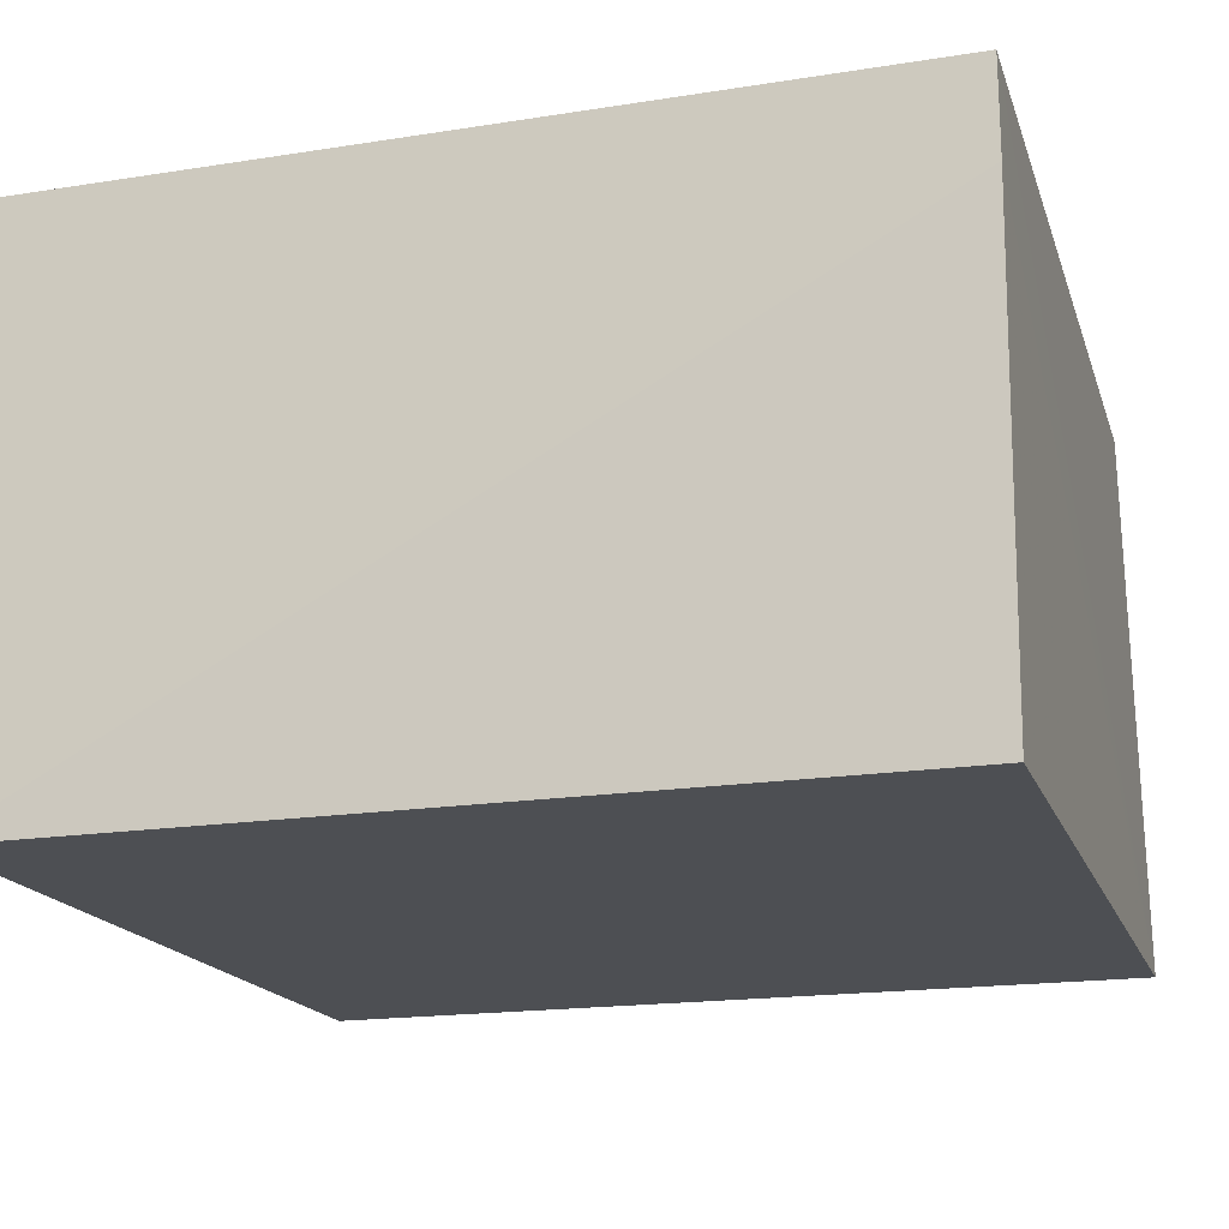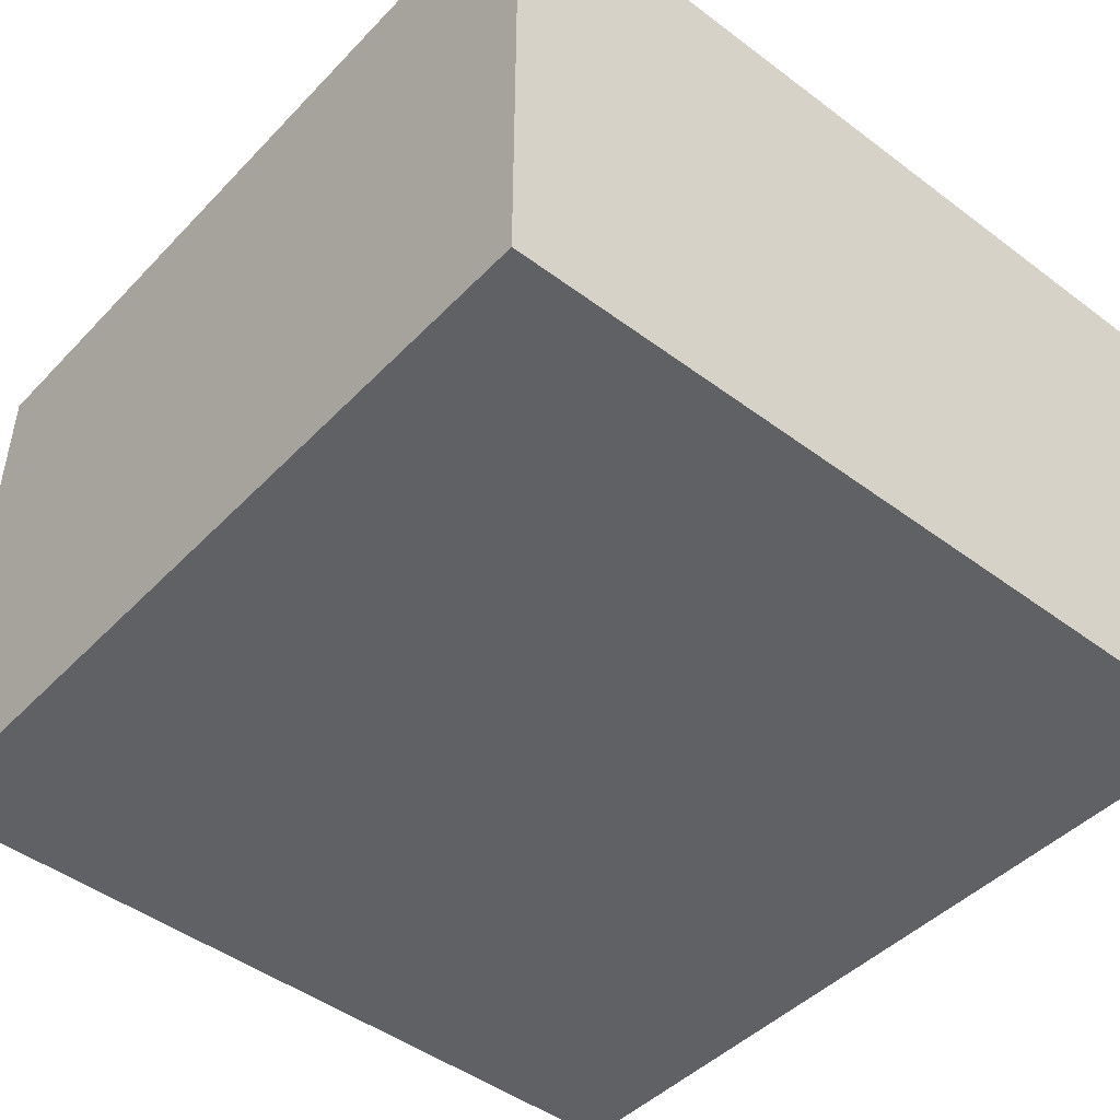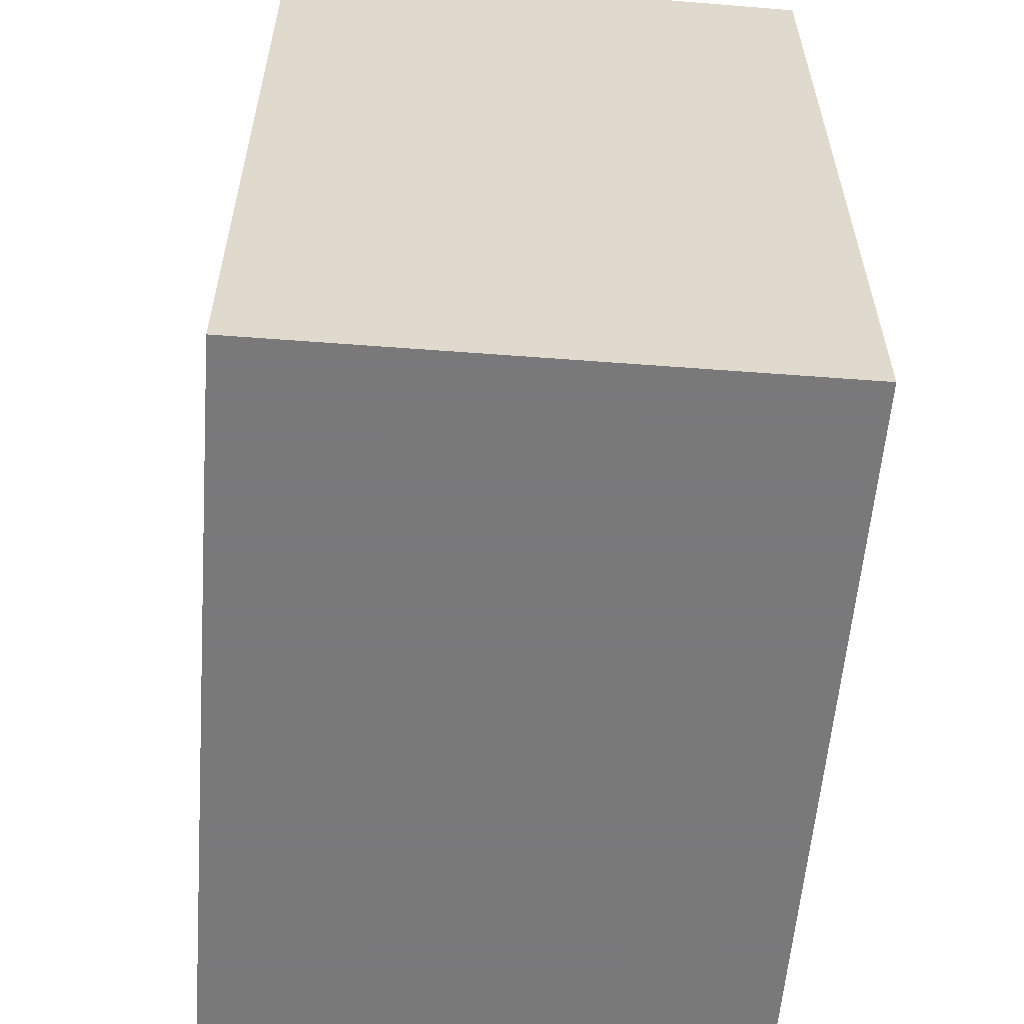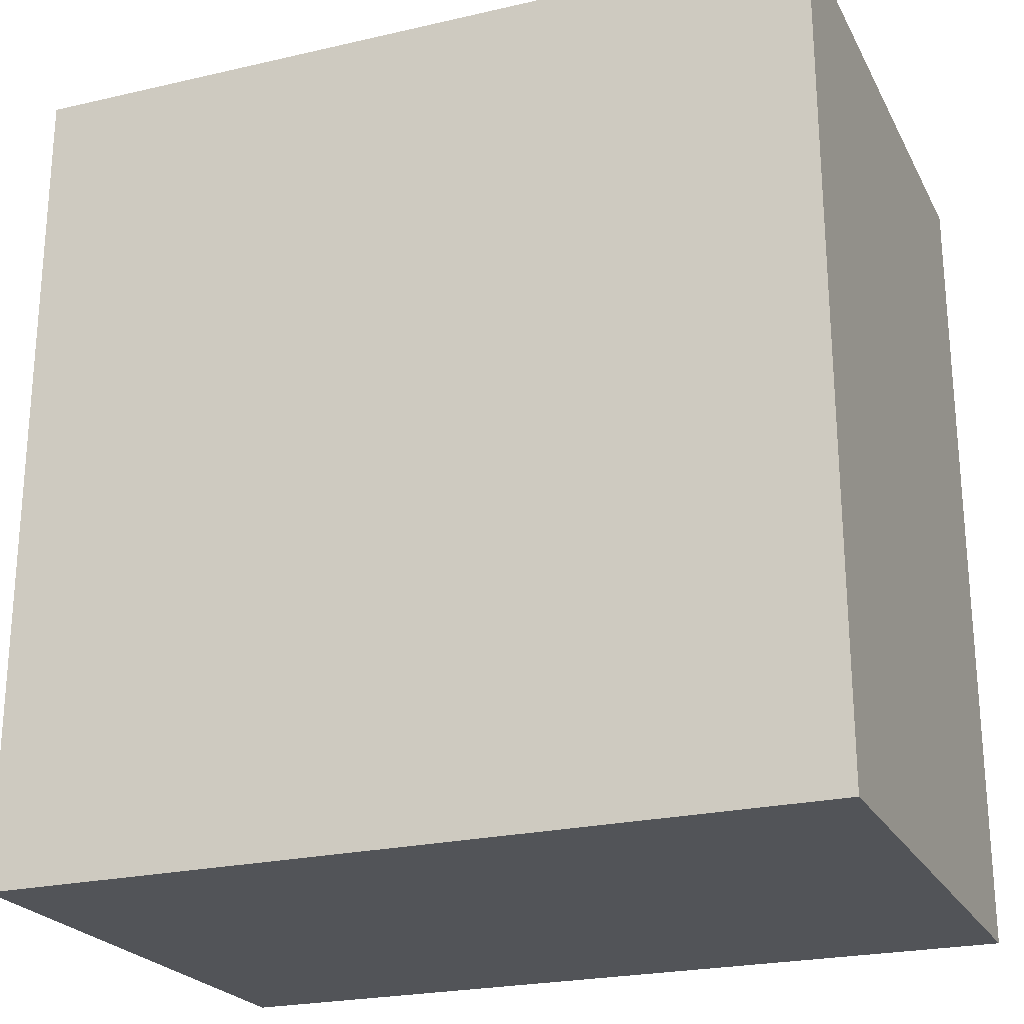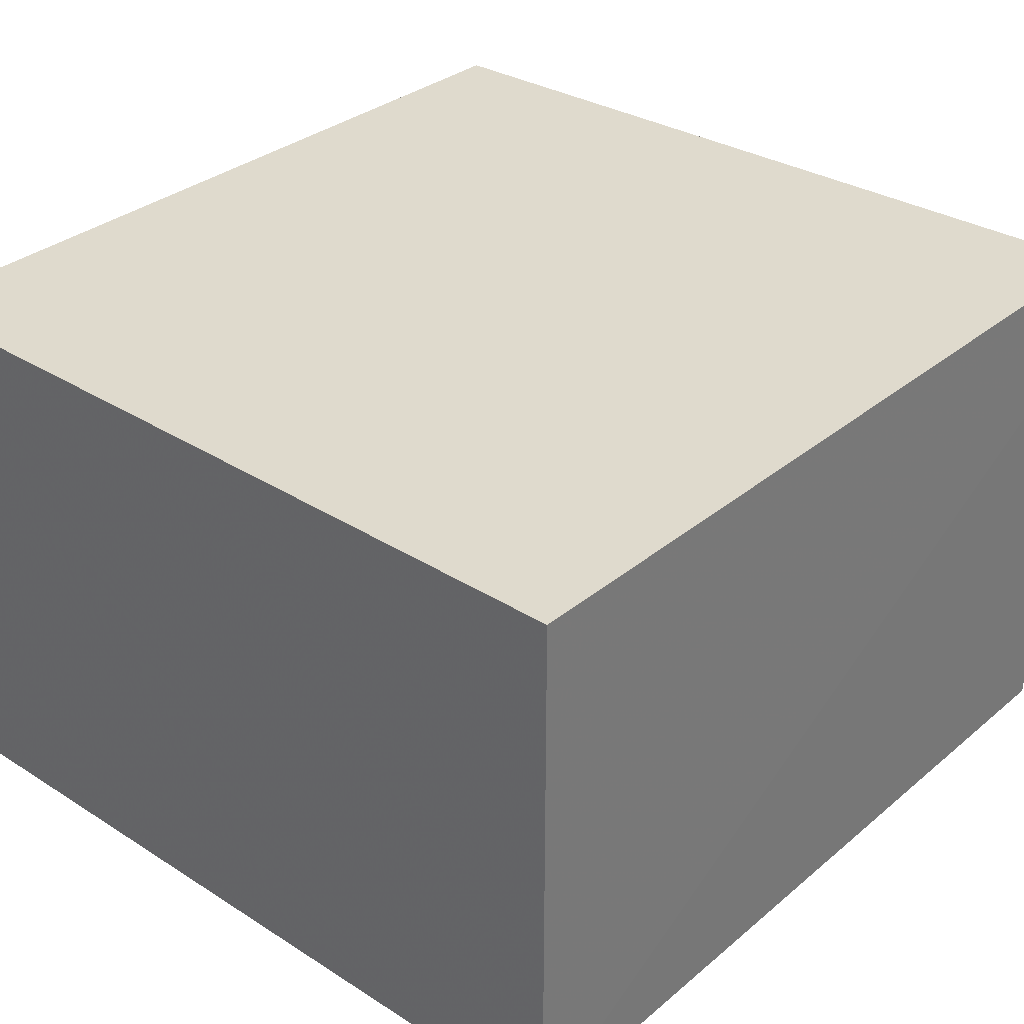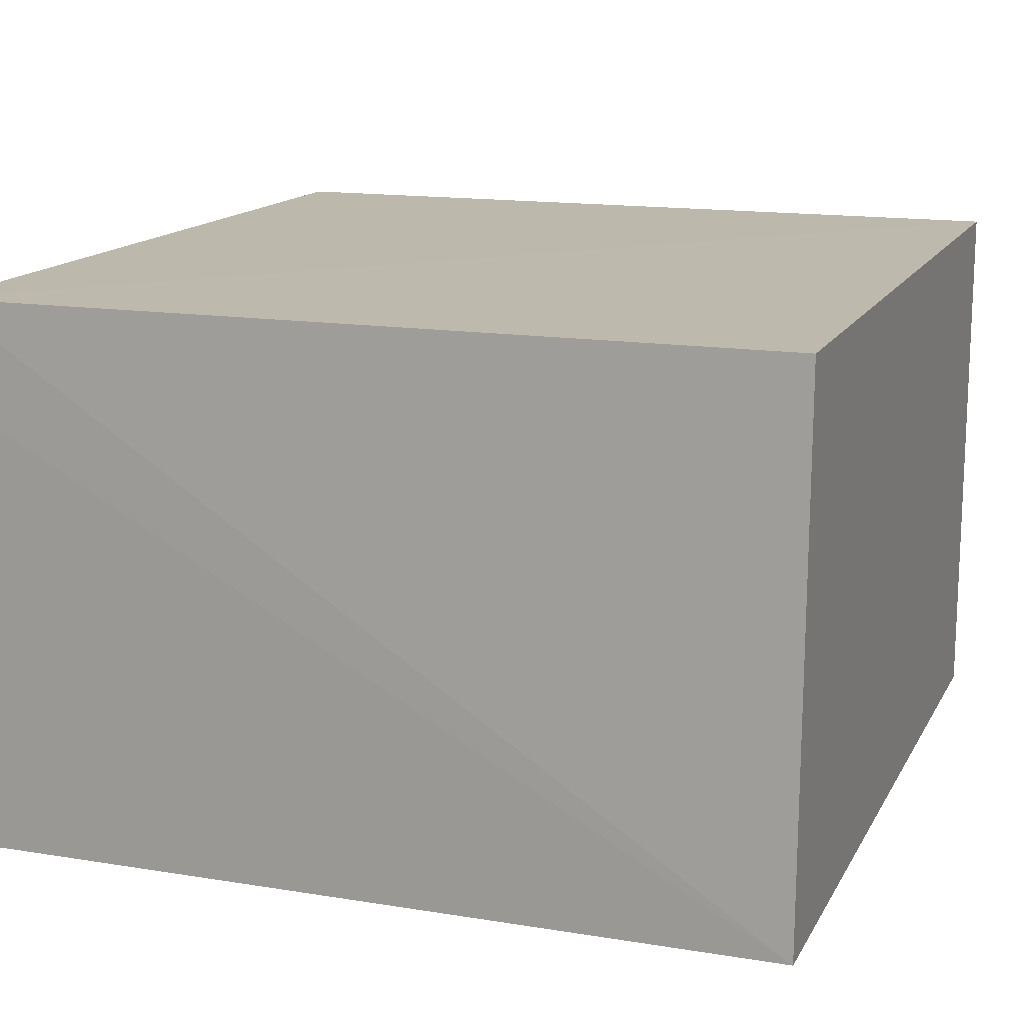
<metadata>
{"format":"obj","ext":"obj","renderer":"f3d","projection":"perspective","resolution":1024,"background":"white","views":[{"elev":-17.9,"azim":-72.9,"up":"+Y"},{"elev":-45.7,"azim":139.3,"up":"+Y"},{"elev":-57.8,"azim":85.5,"up":"+Z"},{"elev":-23.2,"azim":22.0,"up":"+Z"},{"elev":32.9,"azim":-138.7,"up":"+Y"},{"elev":14.8,"azim":19.7,"up":"+Y"}]}
</metadata>
<code>
v 0.0581 0.04154 0.126
v 0.0581 0.004868 0.1266
v 0.05822 0.004922 0.07053
v 0.003023 0.04172 0.07053
v 0.002876 0.04171 0.1275
v 0.003023 0.004922 0.07053
v 0.05822 0.04172 0.07053
v 0.003085 0.004986 0.1272
v 0.002876 0.03558 0.1275
f 1 2 3
f 5 2 1
f 6 3 2
f 6 4 3
f 6 5 4
f 7 1 3
f 7 3 4
f 7 5 1
f 7 4 5
f 8 6 2
f 9 8 2
f 9 2 5
f 9 5 6
f 9 6 8

</code>
